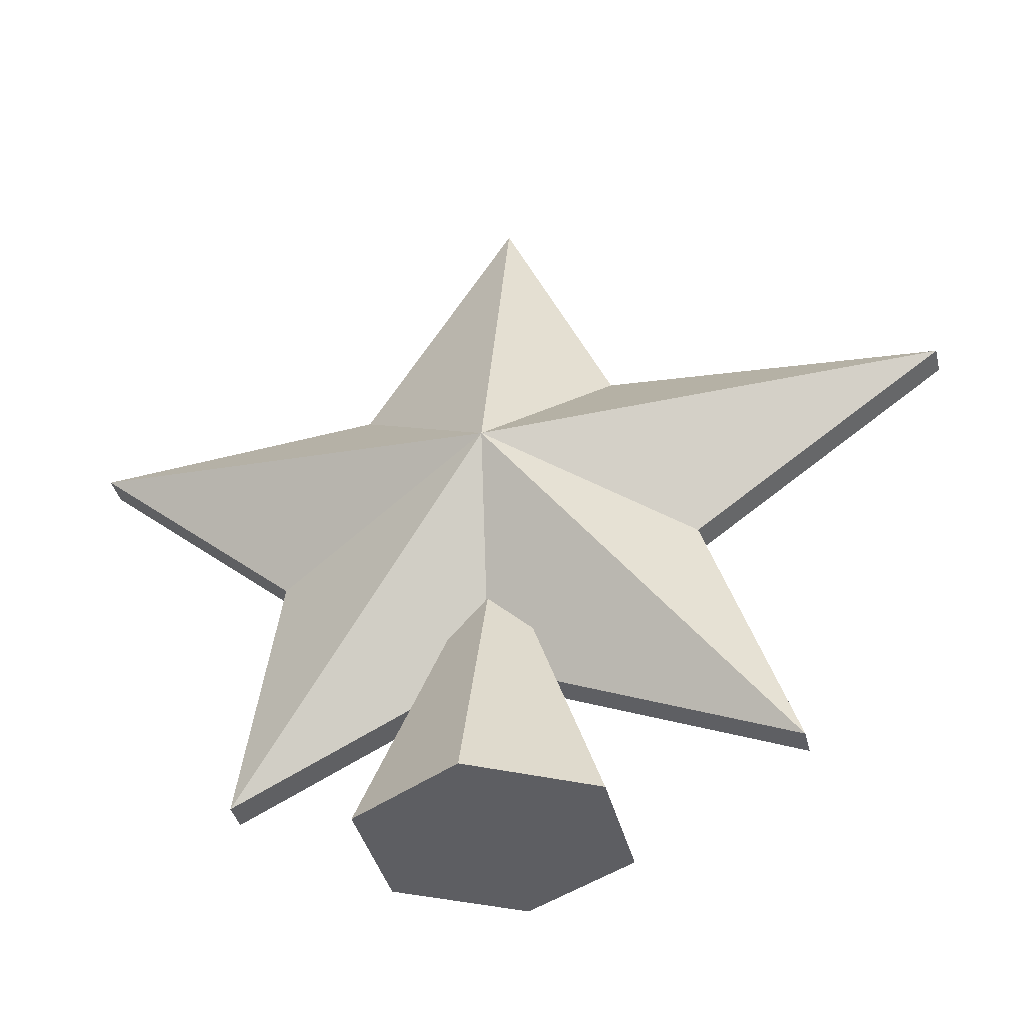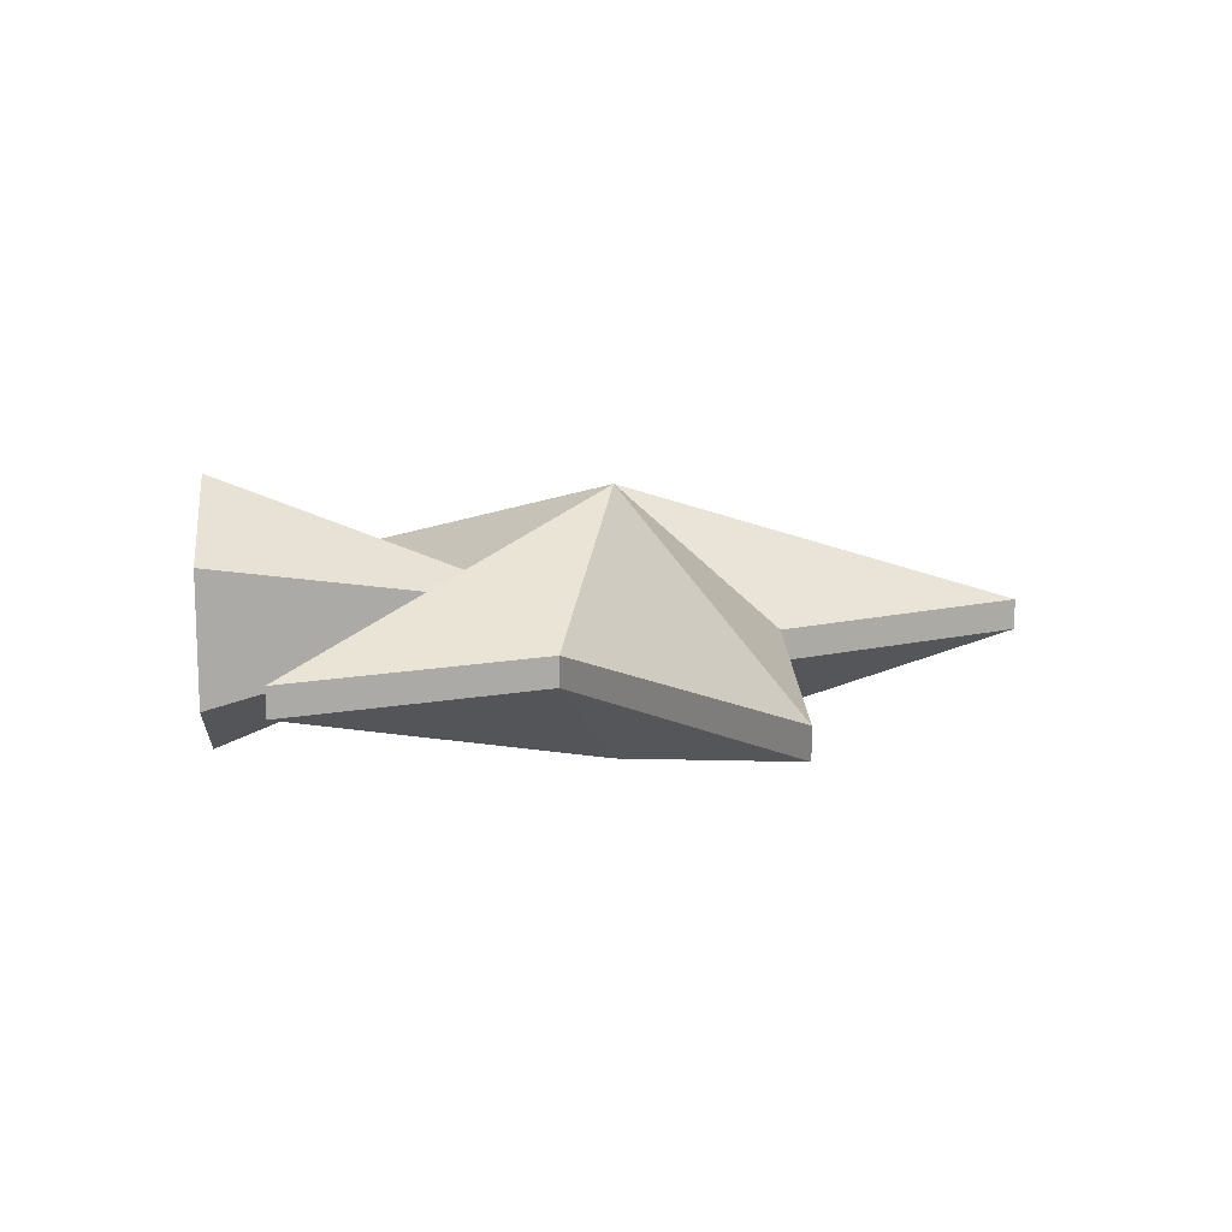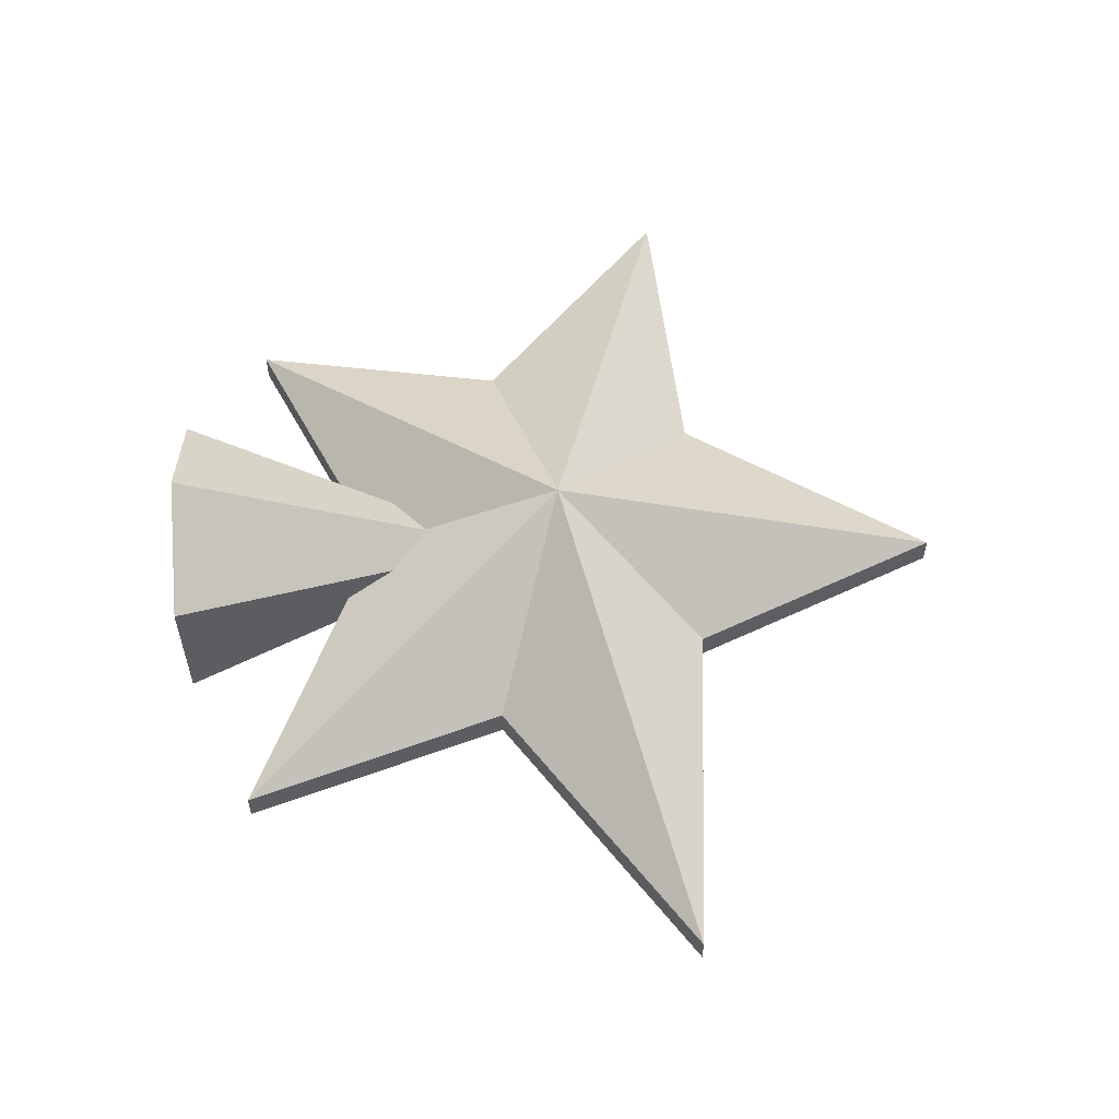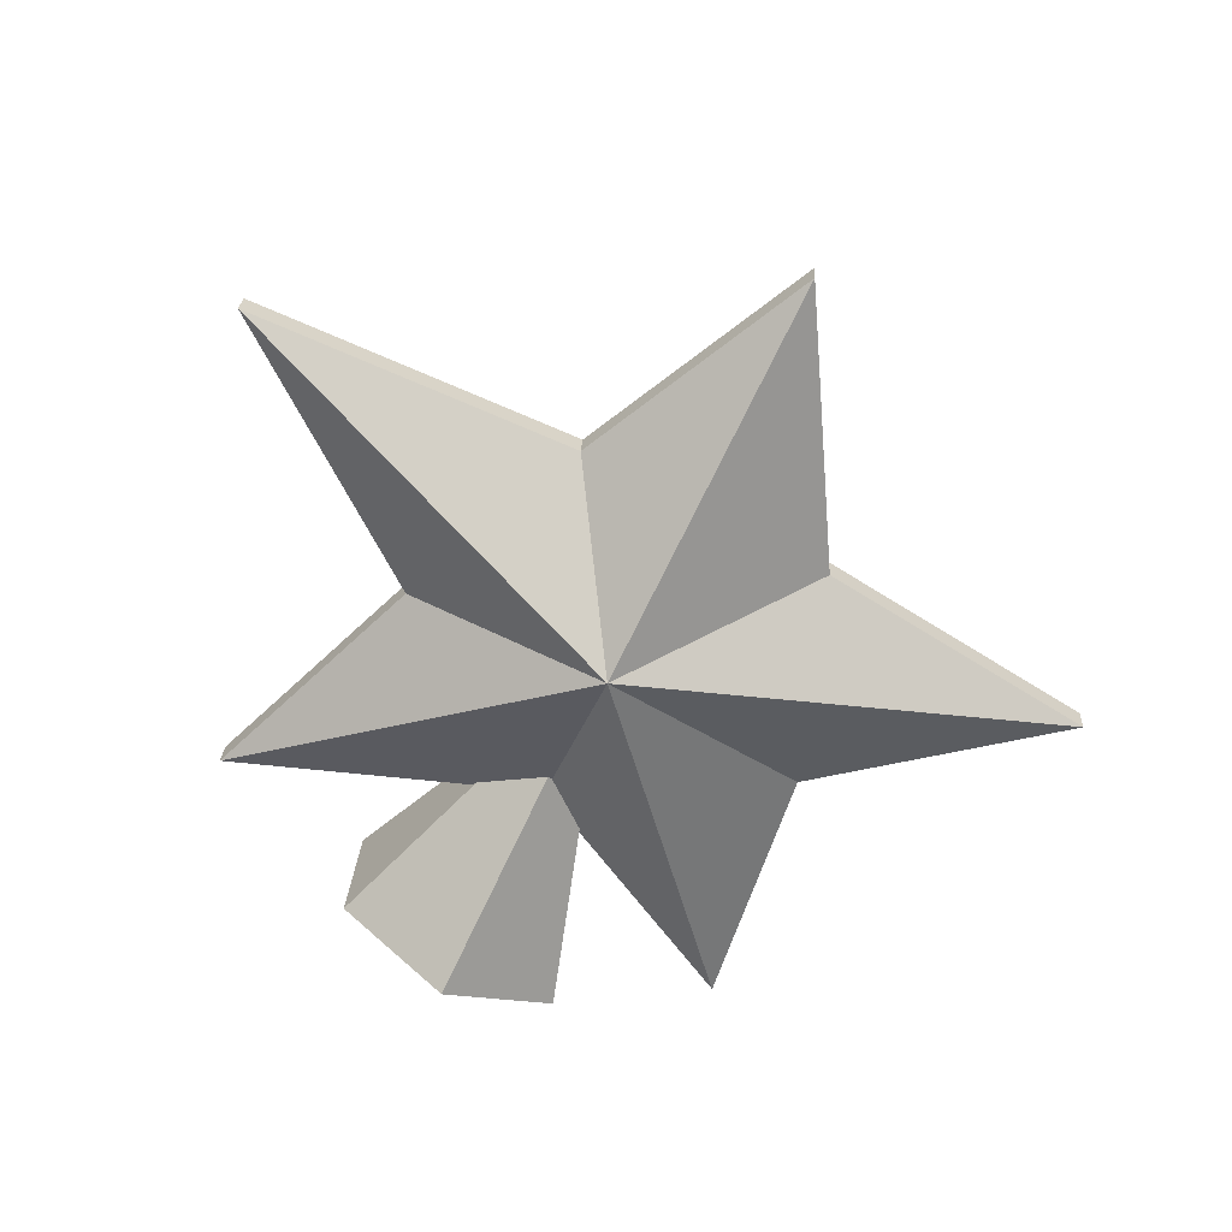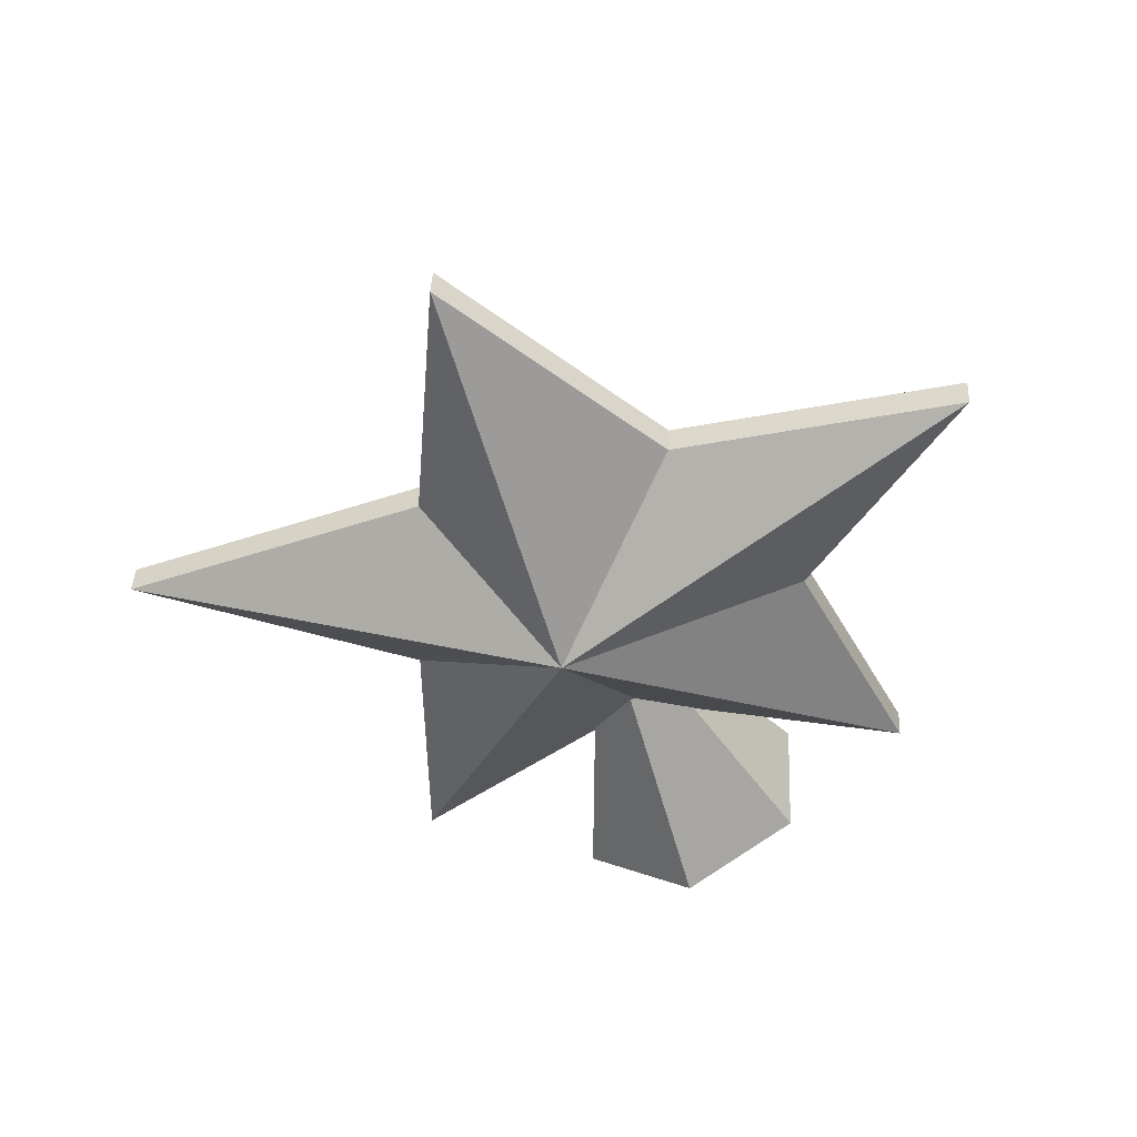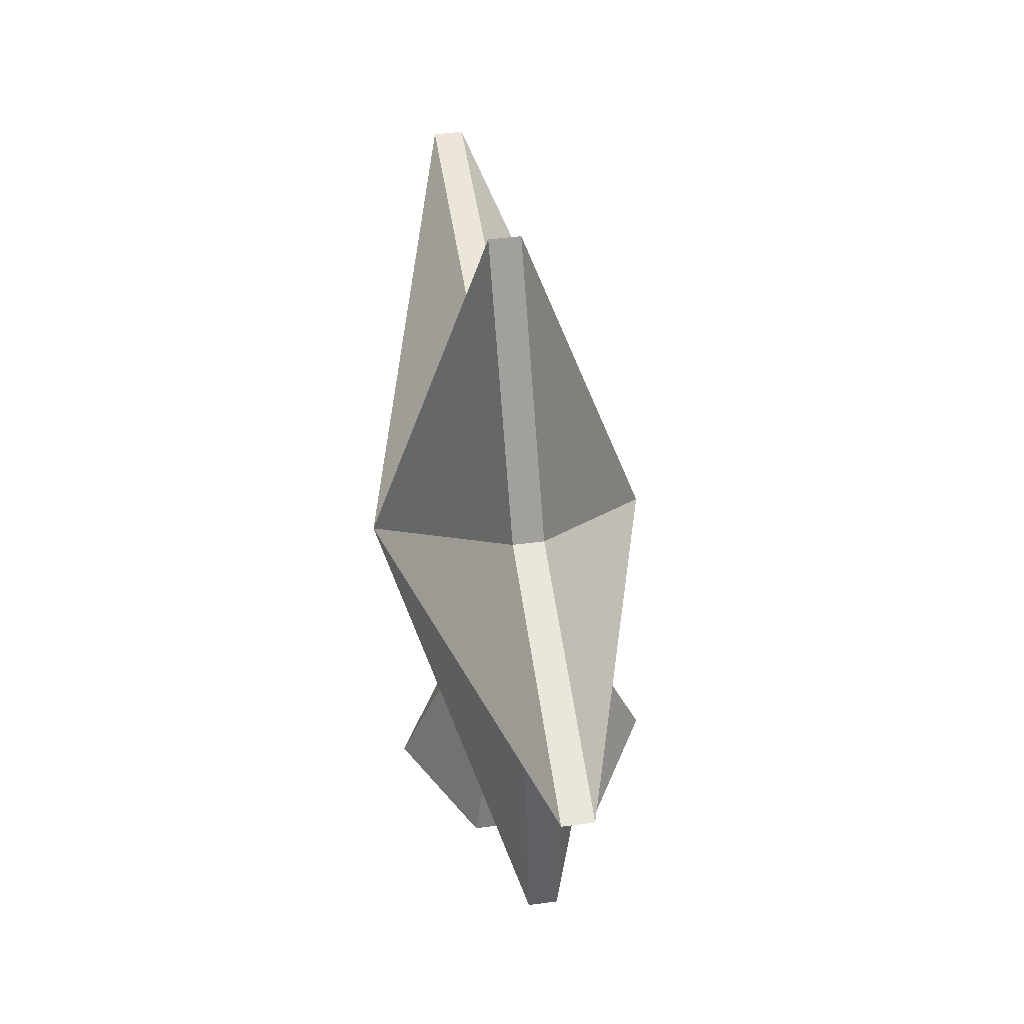
<metadata>
{"format":"obj","ext":"obj","renderer":"f3d","projection":"perspective","resolution":1024,"background":"white","views":[{"elev":-38.8,"azim":10.3,"up":"+Y"},{"elev":15.8,"azim":85.6,"up":"+Z"},{"elev":60.1,"azim":87.9,"up":"+Z"},{"elev":-63.5,"azim":153.0,"up":"+Z"},{"elev":-47.3,"azim":-160.8,"up":"+Z"},{"elev":50.9,"azim":-101.4,"up":"+Y"}]}
</metadata>
<code>
g polySurface3
v -8.537e-05 0.2068 -0.01145
v 0.004251 -0.0008287 -0.07535
v 0.05825 0.07624 -0.008184
v -0.08106 0.07588 -0.01598
v 0.004251 -0.0008287 -0.07535
v -8.537e-05 0.2068 -0.01145
v -0.2358 0.06272 -0.02463
v 0.004251 -0.0008287 -0.07535
v -0.08106 0.07588 -0.01598
v -0.1237 -0.03495 -0.01836
v 0.004251 -0.0008287 -0.07535
v -0.2358 0.06272 -0.02463
v -0.1447 -0.1691 -0.01954
v 0.004251 -0.0008287 -0.07535
v -0.1237 -0.03495 -0.01836
v -0.01075 -0.1031 -0.01204
v 0.004251 -0.0008287 -0.07535
v -0.1447 -0.1691 -0.01954
v 0.1473 -0.1684 -0.003204
v 0.004251 -0.0008287 -0.07535
v -0.01075 -0.1031 -0.01204
v 0.1017 -0.03438 -0.005753
v 0.004251 -0.0008287 -0.07535
v 0.1473 -0.1684 -0.003204
v 0.2367 0.06392 0.001797
v 0.004251 -0.0008287 -0.07535
v 0.1017 -0.03438 -0.005753
v 0.05825 0.07624 -0.008184
v 0.004251 -0.0008287 -0.07535
v 0.2367 0.06392 0.001797
v 0.05737 0.07624 0.007517
v -0.003781 -0.0008287 0.06824
v -0.0009638 0.2068 0.004254
v -0.0009638 0.2068 0.004254
v -0.003781 -0.0008287 0.06824
v -0.08193 0.07588 -0.0002752
v -0.08193 0.07588 -0.0002752
v -0.003781 -0.0008287 0.06824
v -0.2367 0.06272 -0.008931
v -0.2367 0.06272 -0.008931
v -0.003781 -0.0008287 0.06824
v -0.1246 -0.03495 -0.002661
v -0.1246 -0.03495 -0.002661
v -0.003781 -0.0008287 0.06824
v -0.1456 -0.1691 -0.003836
v -0.1456 -0.1691 -0.003836
v -0.003781 -0.0008287 0.06824
v -0.01163 -0.1031 0.003658
v -0.01163 -0.1031 0.003658
v -0.003781 -0.0008287 0.06824
v 0.1464 -0.1684 0.0125
v 0.1464 -0.1684 0.0125
v -0.003781 -0.0008287 0.06824
v 0.1008 -0.03438 0.009948
v 0.1008 -0.03438 0.009948
v -0.003781 -0.0008287 0.06824
v 0.2358 0.06392 0.0175
v 0.2358 0.06392 0.0175
v -0.003781 -0.0008287 0.06824
v 0.05737 0.07624 0.007517
v 0.05624 -0.2068 -0.02832
v -0.0005128 -0.04716 0.0003409
v -0.007169 -0.04716 -0.004015
v -0.003618 -0.2068 -0.06749
v -0.003618 -0.2068 -0.06749
v -0.007169 -0.04716 -0.004015
v -0.01427 -0.04716 -0.0004287
v -0.06747 -0.2068 -0.03524
v -0.06747 -0.2068 -0.03524
v -0.01427 -0.04716 -0.0004287
v -0.01471 -0.04716 0.007514
v -0.07146 -0.2068 0.03618
v -0.07146 -0.2068 0.03618
v -0.01471 -0.04716 0.007514
v -0.008058 -0.04716 0.01187
v -0.01161 -0.2068 0.07535
v -0.01161 -0.2068 0.07535
v -0.008058 -0.04716 0.01187
v -0.0009571 -0.04716 0.008284
v 0.05224 -0.2068 0.0431
v 0.05224 -0.2068 0.0431
v -0.0009571 -0.04716 0.008284
v -0.0005128 -0.04716 0.0003409
v 0.05624 -0.2068 -0.02832
v -0.01161 -0.2068 0.07535
v -0.007614 -0.2068 0.003928
v -0.07146 -0.2068 0.03618
v -0.06747 -0.2068 -0.03524
v -0.003618 -0.2068 -0.06749
v 0.05624 -0.2068 -0.02832
v -0.007614 -0.2068 0.003928
v 0.05224 -0.2068 0.0431
v -0.01161 -0.2068 0.07535
v -0.01427 -0.04716 -0.0004287
v -0.007614 -0.04716 0.003928
v -0.01471 -0.04716 0.007514
v -0.007169 -0.04716 -0.004015
v -0.0005128 -0.04716 0.0003409
v -0.0009571 -0.04716 0.008284
v -0.01471 -0.04716 0.007514
v -0.007614 -0.04716 0.003928
v -0.008058 -0.04716 0.01187
v -0.0009571 -0.04716 0.008284
v 0.05825 0.07624 -0.008184
v 0.05737 0.07624 0.007517
v -0.0009638 0.2068 0.004254
v -8.537e-05 0.2068 -0.01145
v -8.537e-05 0.2068 -0.01145
v -0.0009638 0.2068 0.004254
v -0.08193 0.07588 -0.0002752
v -0.08106 0.07588 -0.01598
v -0.08106 0.07588 -0.01598
v -0.08193 0.07588 -0.0002752
v -0.2367 0.06272 -0.008931
v -0.2358 0.06272 -0.02463
v -0.2358 0.06272 -0.02463
v -0.2367 0.06272 -0.008931
v -0.1246 -0.03495 -0.002661
v -0.1237 -0.03495 -0.01836
v -0.1237 -0.03495 -0.01836
v -0.1246 -0.03495 -0.002661
v -0.1456 -0.1691 -0.003836
v -0.1447 -0.1691 -0.01954
v -0.1447 -0.1691 -0.01954
v -0.1456 -0.1691 -0.003836
v -0.01163 -0.1031 0.003658
v -0.01075 -0.1031 -0.01204
v -0.01075 -0.1031 -0.01204
v -0.01163 -0.1031 0.003658
v 0.1464 -0.1684 0.0125
v 0.1473 -0.1684 -0.003204
v 0.1473 -0.1684 -0.003204
v 0.1464 -0.1684 0.0125
v 0.1008 -0.03438 0.009948
v 0.1017 -0.03438 -0.005753
v 0.1017 -0.03438 -0.005753
v 0.1008 -0.03438 0.009948
v 0.2358 0.06392 0.0175
v 0.2367 0.06392 0.001797
v 0.2367 0.06392 0.001797
v 0.2358 0.06392 0.0175
v 0.05737 0.07624 0.007517
v 0.05825 0.07624 -0.008184
g polySurface3_0
f 3 2 1
f 6 5 4
f 9 8 7
f 12 11 10
f 15 14 13
f 18 17 16
f 21 20 19
f 24 23 22
f 27 26 25
f 30 29 28
f 33 32 31
f 36 35 34
f 39 38 37
f 42 41 40
f 45 44 43
f 48 47 46
f 51 50 49
f 54 53 52
f 57 56 55
f 60 59 58
f 63 62 61
f 64 63 61
f 67 66 65
f 68 67 65
f 71 70 69
f 72 71 69
f 75 74 73
f 76 75 73
f 79 78 77
f 80 79 77
f 83 82 81
f 84 83 81
f 87 86 85
f 88 86 87
f 89 86 88
f 90 86 89
f 92 91 90
f 93 91 92
f 96 95 94
f 94 95 97
f 97 95 98
f 98 95 99
f 102 101 100
f 103 101 102
f 106 105 104
f 107 106 104
f 110 109 108
f 111 110 108
f 114 113 112
f 115 114 112
f 118 117 116
f 119 118 116
f 122 121 120
f 123 122 120
f 126 125 124
f 127 126 124
f 130 129 128
f 131 130 128
f 134 133 132
f 135 134 132
f 138 137 136
f 139 138 136
f 142 141 140
f 143 142 140

</code>
